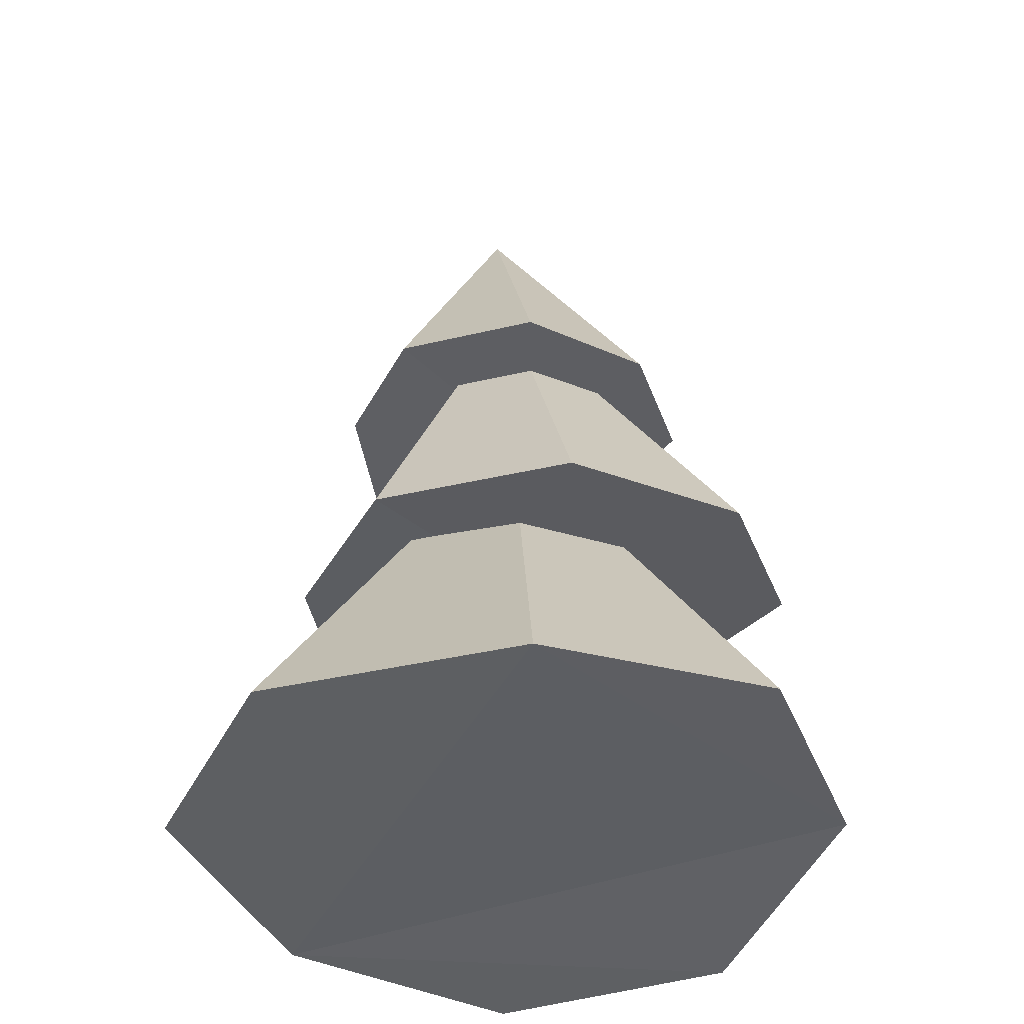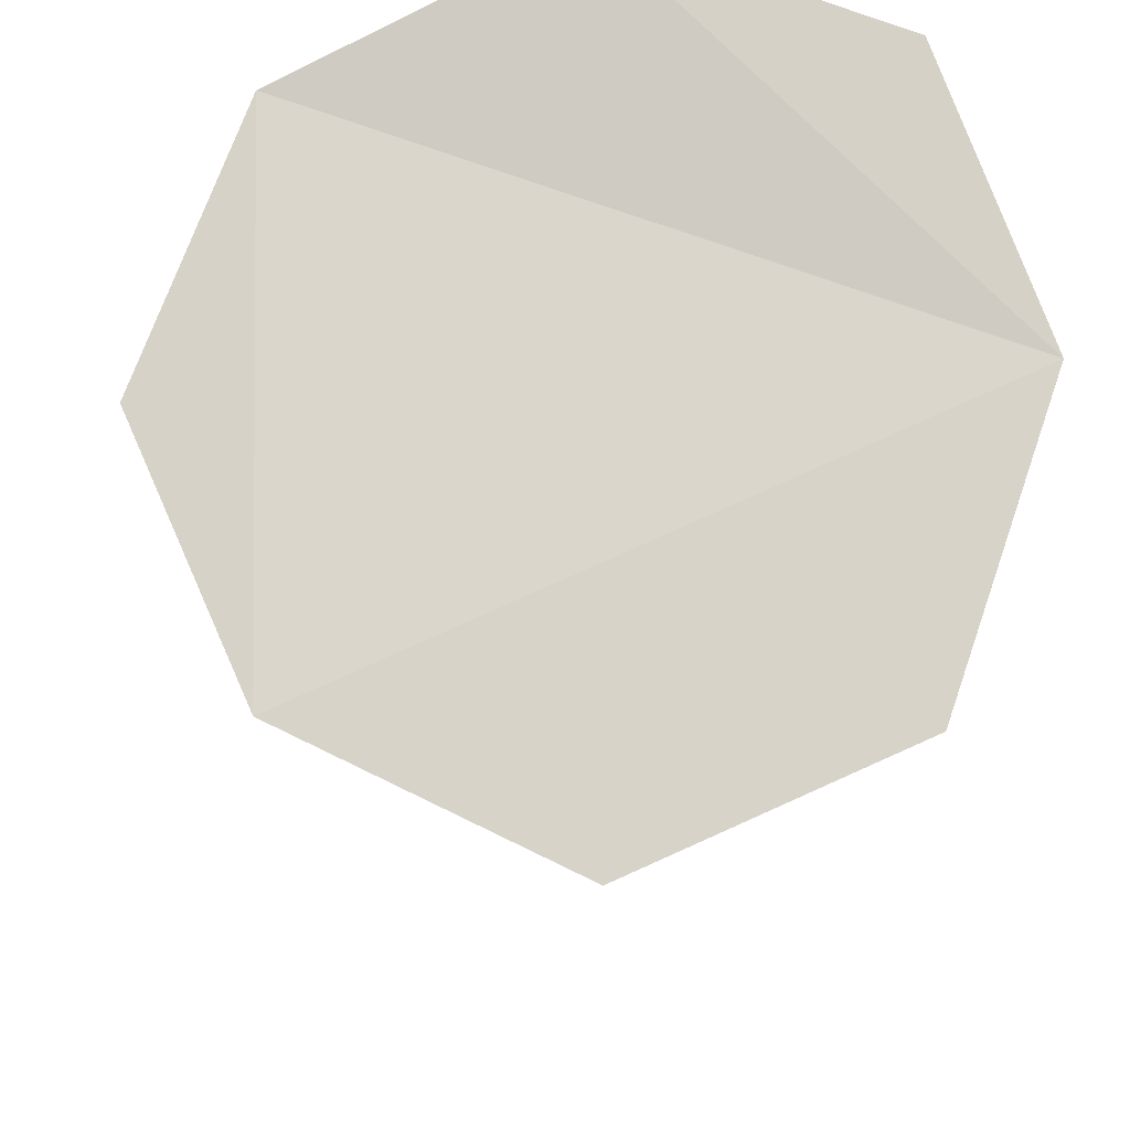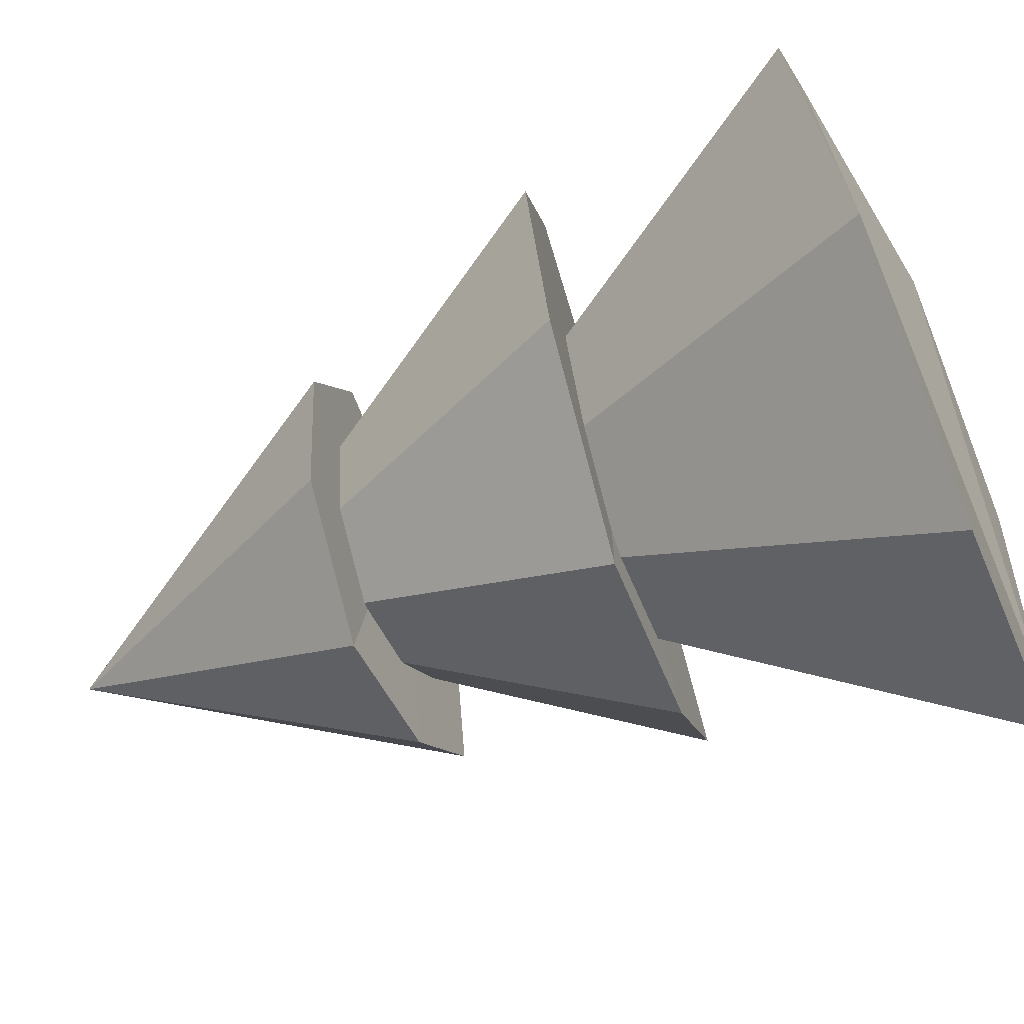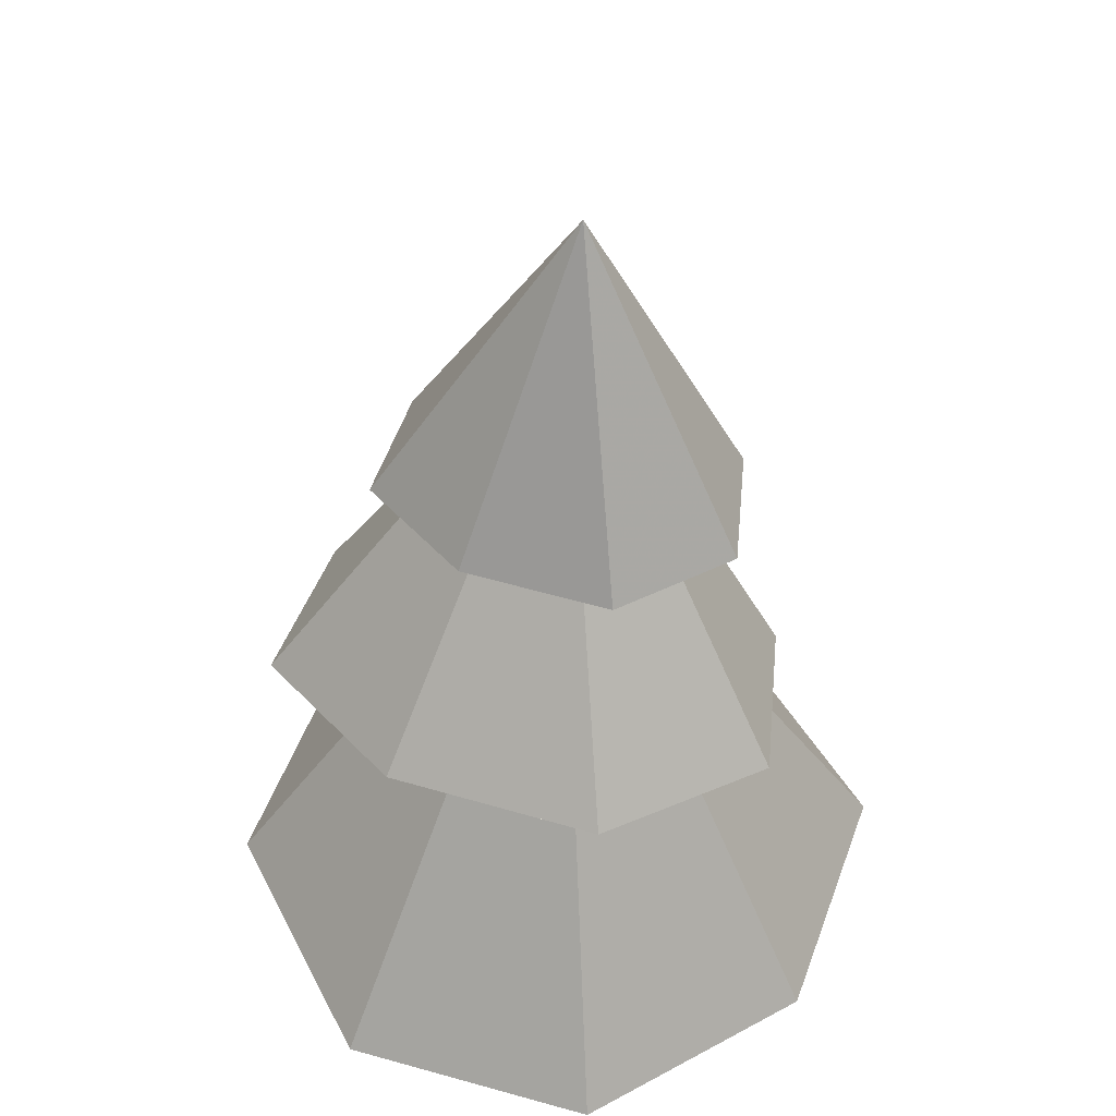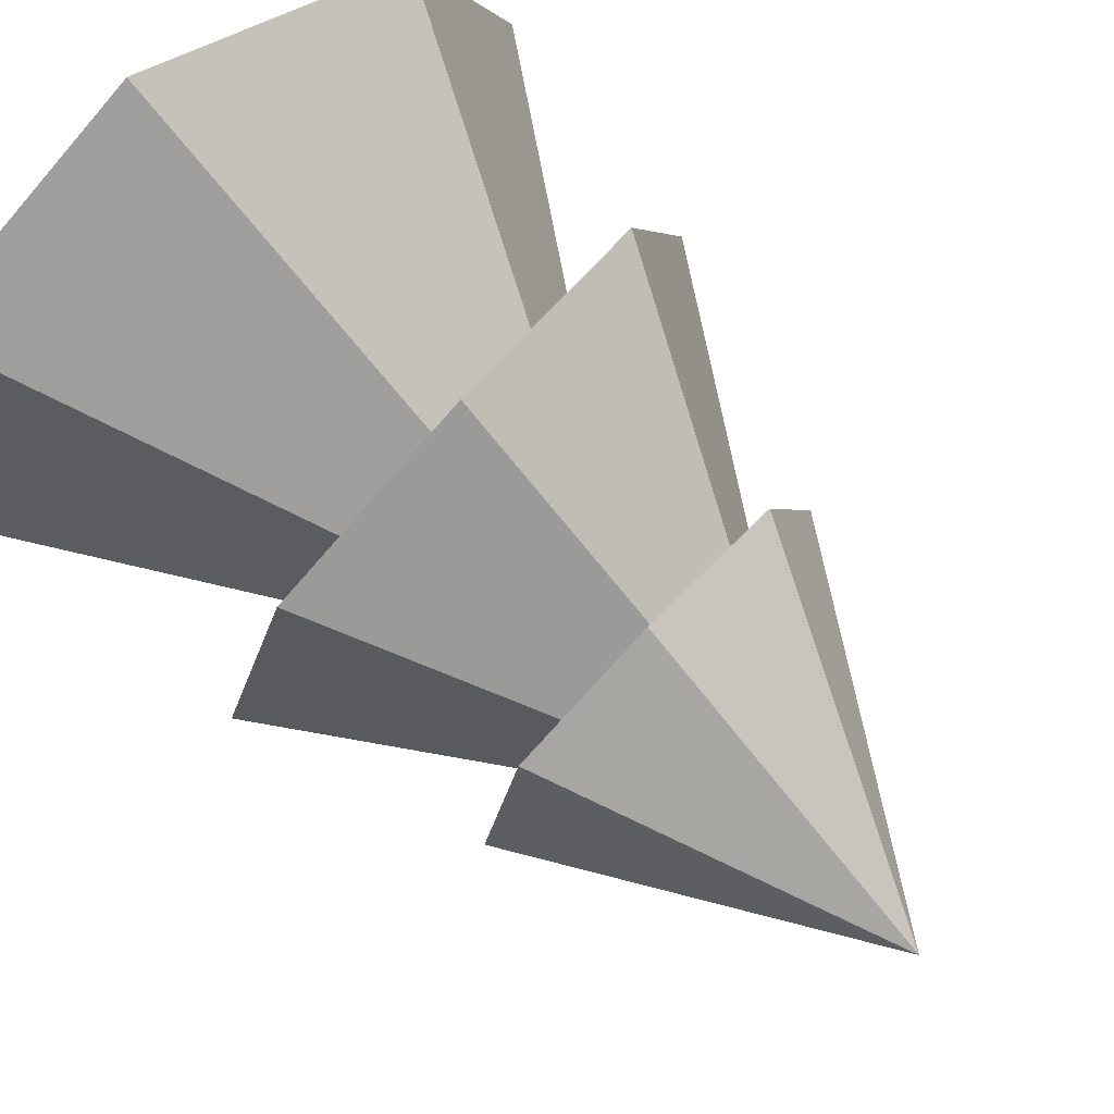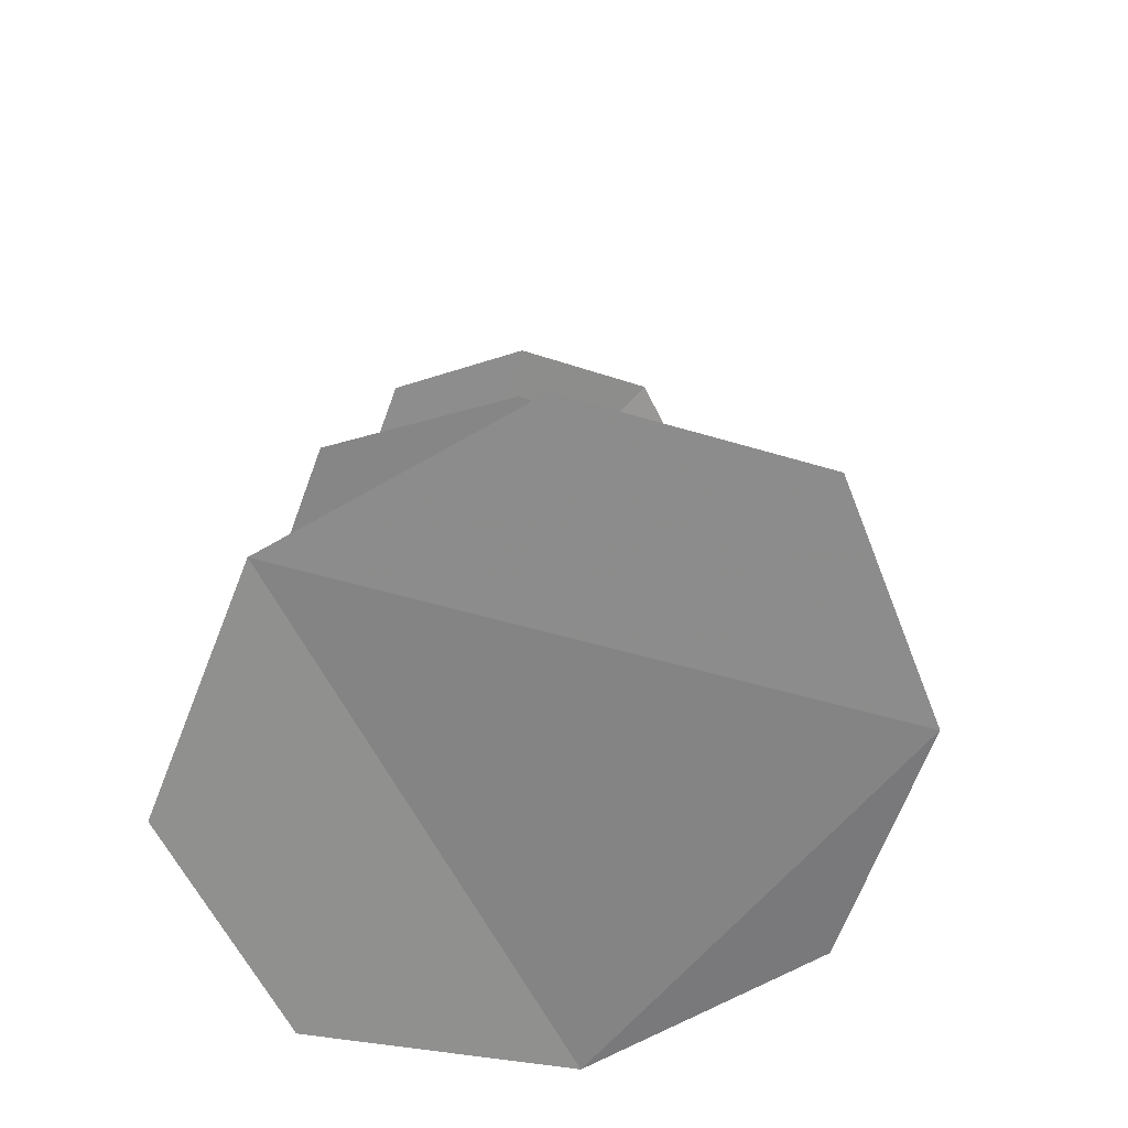
<metadata>
{"format":"obj","ext":"obj","renderer":"f3d","projection":"perspective","resolution":1024,"background":"white","views":[{"elev":-34.1,"azim":-138.7,"up":"+Y"},{"elev":-18.3,"azim":-2.4,"up":"+Z"},{"elev":-71.3,"azim":-72.3,"up":"+Z"},{"elev":39.2,"azim":38.1,"up":"+Y"},{"elev":76.1,"azim":131.6,"up":"+Z"},{"elev":-64.0,"azim":137.5,"up":"+Y"}]}
</metadata>
<code>
o cone_tree_leaf
v -0.9939 0.3842 -0.3422
v -0.6976 0.3428 -0.2222
v -0.5266 0.3017 0.04512
v -0.6494 0.2856 0.3428
v -0.9848 0.3062 0.4673
v -1.326 0.3164 0.3762
v -1.45 0.3441 0.07962
v -1.326 0.3733 -0.2168
v -0.9115 1.071 0.1174
v -1.032 -0.8712 -0.8194
v -0.4763 -0.9287 -0.5716
v -0.2621 -0.9851 0.06135
v -0.481 -1.03 0.6373
v -1.051 -1.002 0.8564
v -1.634 -0.8625 0.5938
v -1.85 -0.81 0.02425
v -1.604 -0.8463 -0.5368
v -0.9636 0.336 0.1214
v -1.05 -0.1934 -0.4788
v -0.6248 -0.2174 -0.3025
v -0.3798 -0.2288 0.08325
v -0.5557 -0.2189 0.5089
v -1.036 -0.1936 0.6831
v -1.524 -0.2086 0.5523
v -1.701 -0.2157 0.1267
v -1.524 -0.2086 -0.2989
v -0.9831 0.7529 0.08124
f 1 9 2
f 2 9 3
f 3 9 4
f 4 9 5
f 5 9 6
f 6 9 7
f 7 9 8
f 8 9 1
f 8 5 7
f 10 18 11
f 11 18 12
f 12 18 13
f 13 18 14
f 14 18 15
f 15 18 16
f 16 18 17
f 17 18 10
f 15 16 17
f 19 27 20
f 20 27 21
f 21 27 22
f 22 27 23
f 23 27 24
f 24 27 25
f 25 27 26
f 26 27 19
f 26 23 25
f 8 1 5
f 1 2 5
f 2 3 4
f 4 5 2
f 5 6 7
f 17 10 11
f 11 12 17
f 12 13 14
f 17 12 15
f 14 15 12
f 26 19 23
f 19 20 23
f 20 21 22
f 22 23 20
f 23 24 25

</code>
